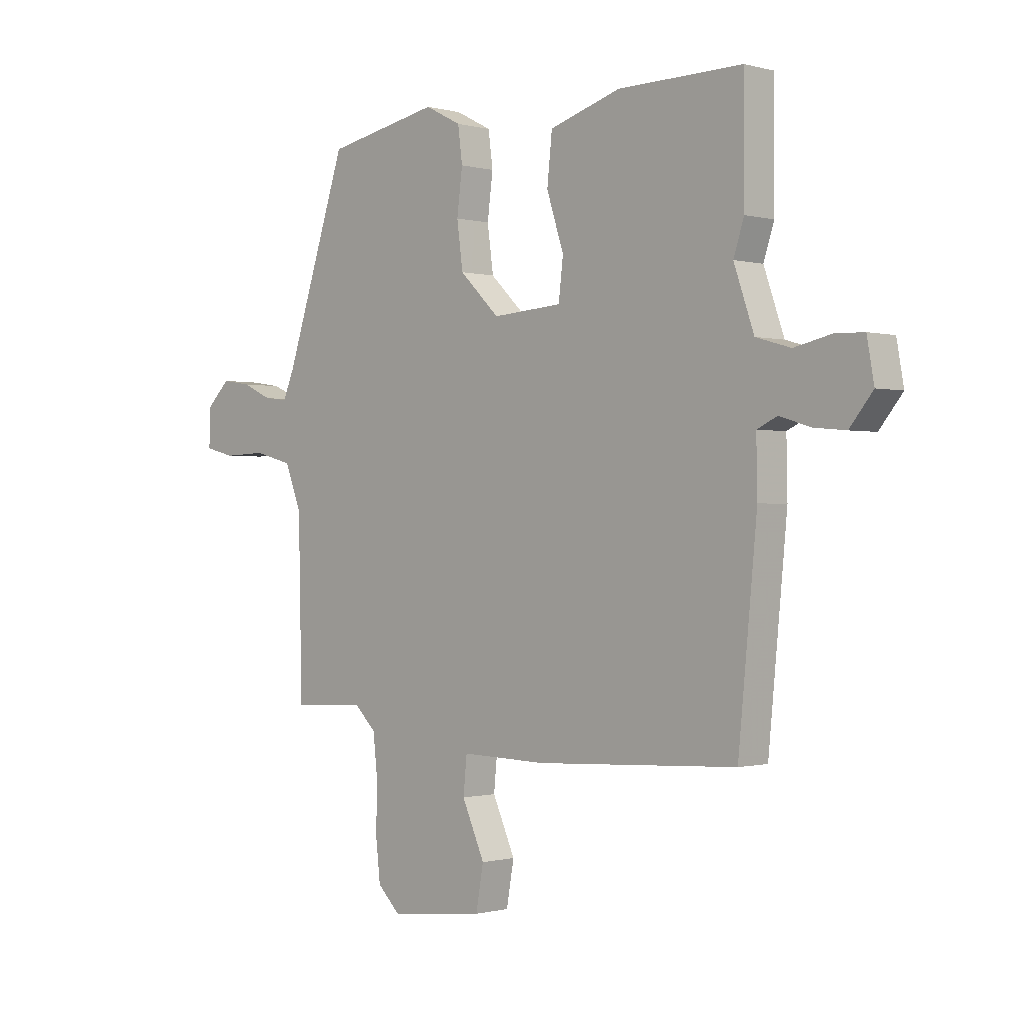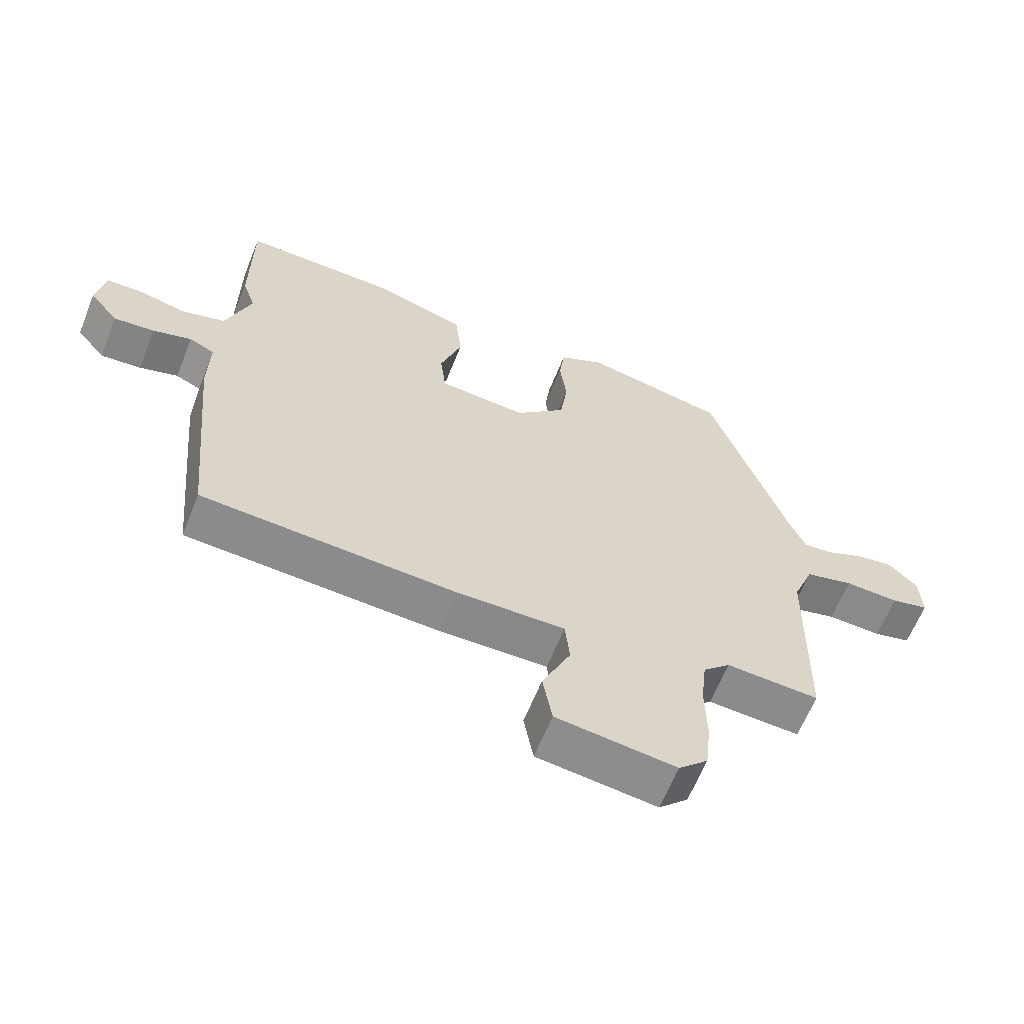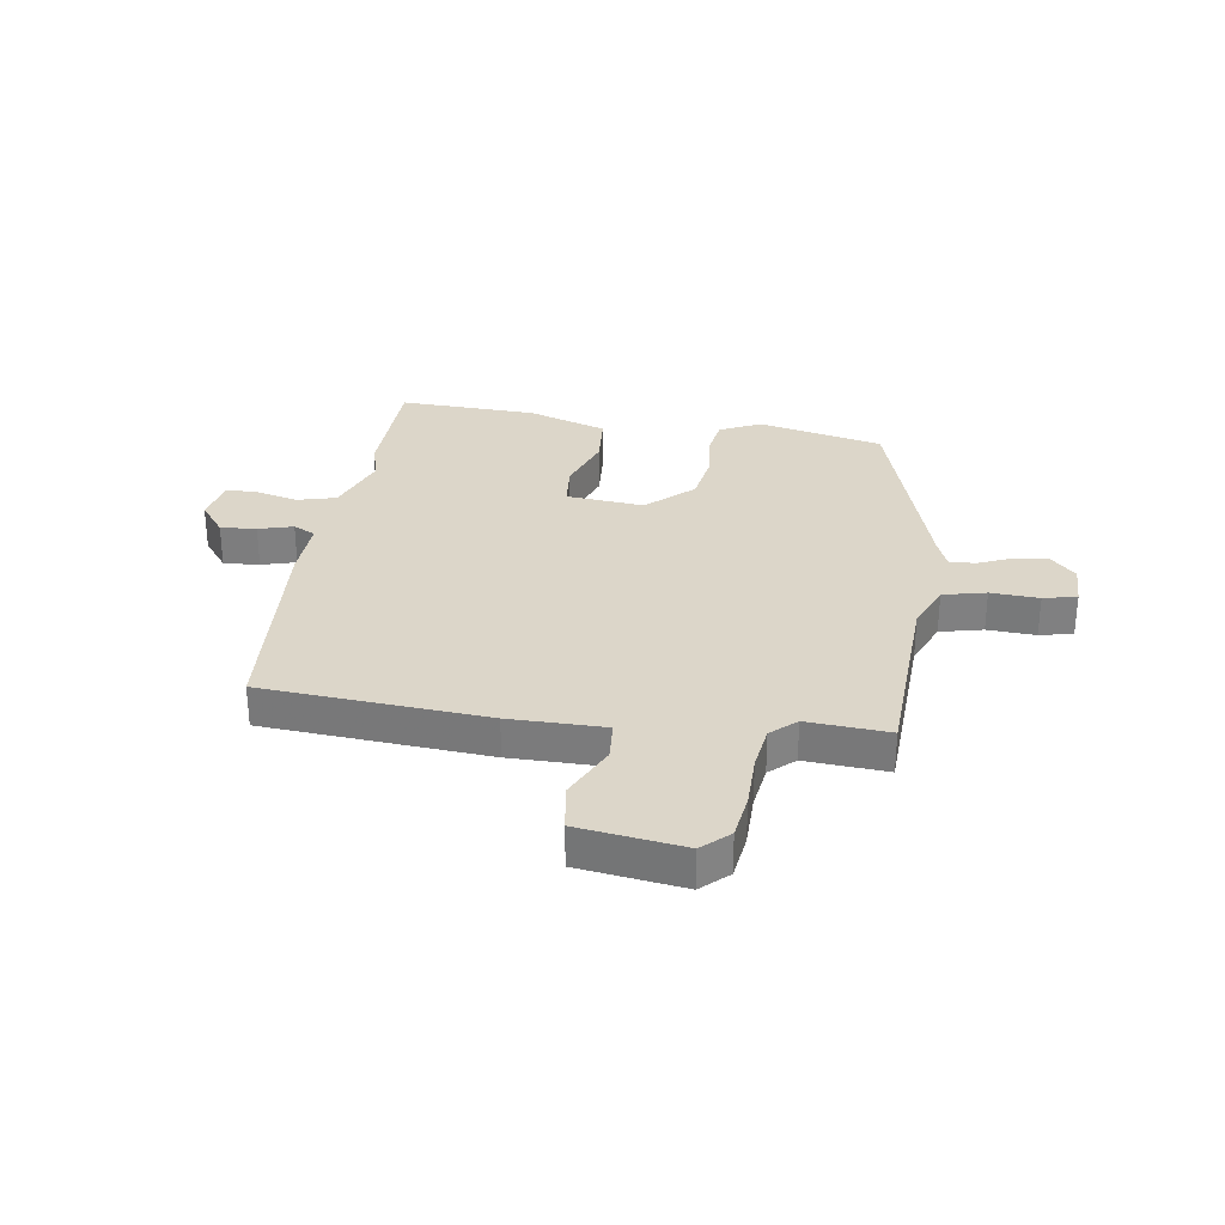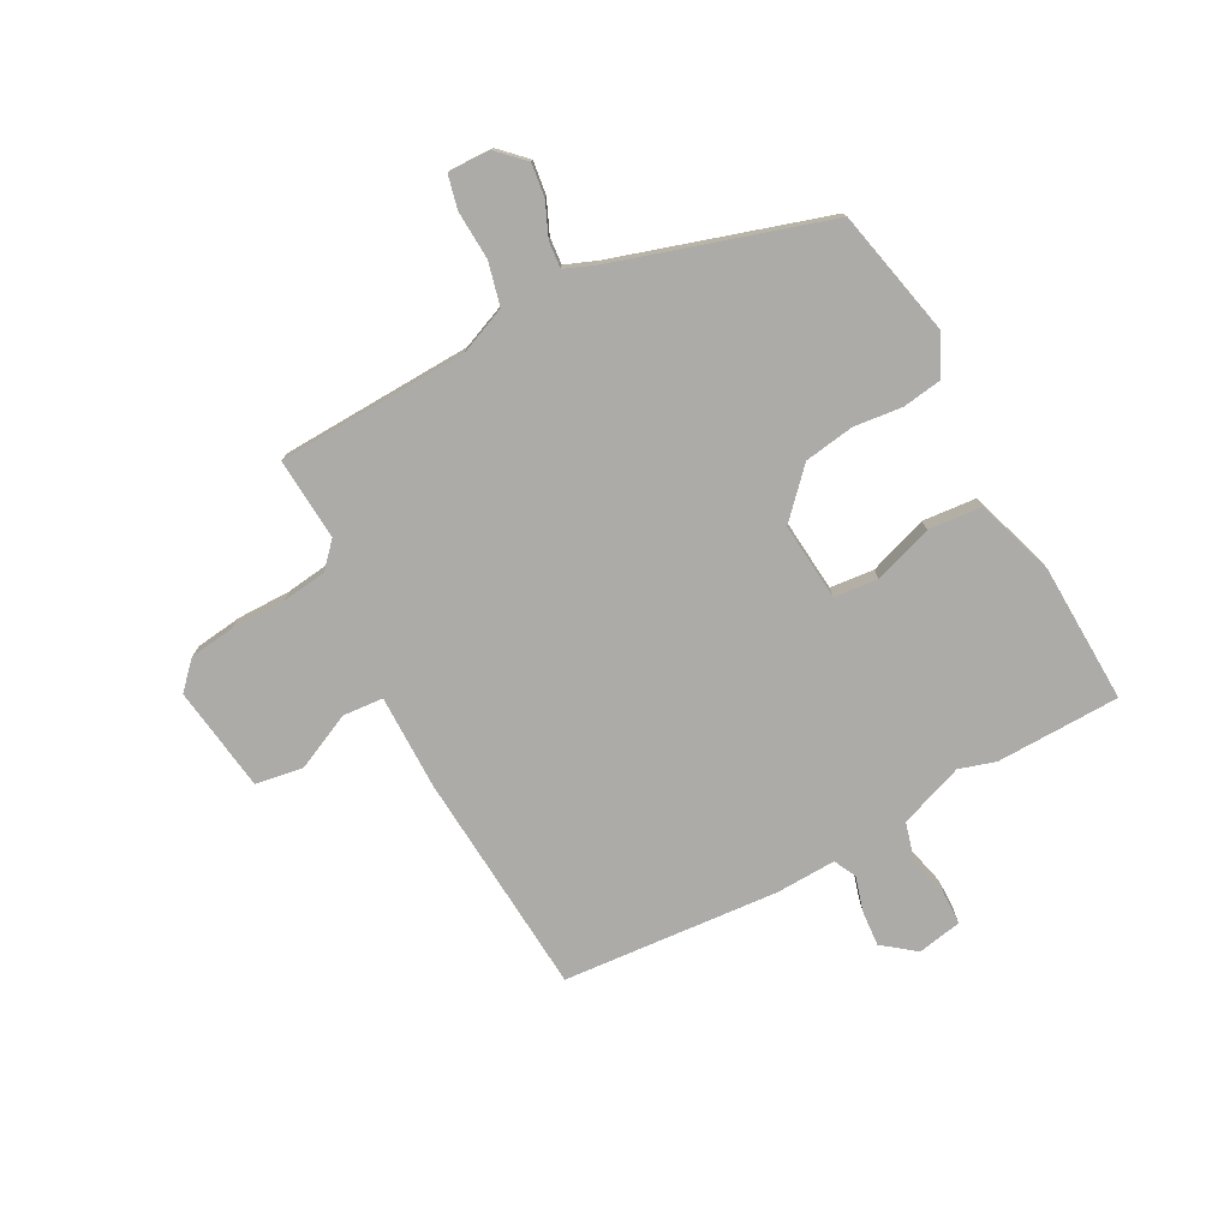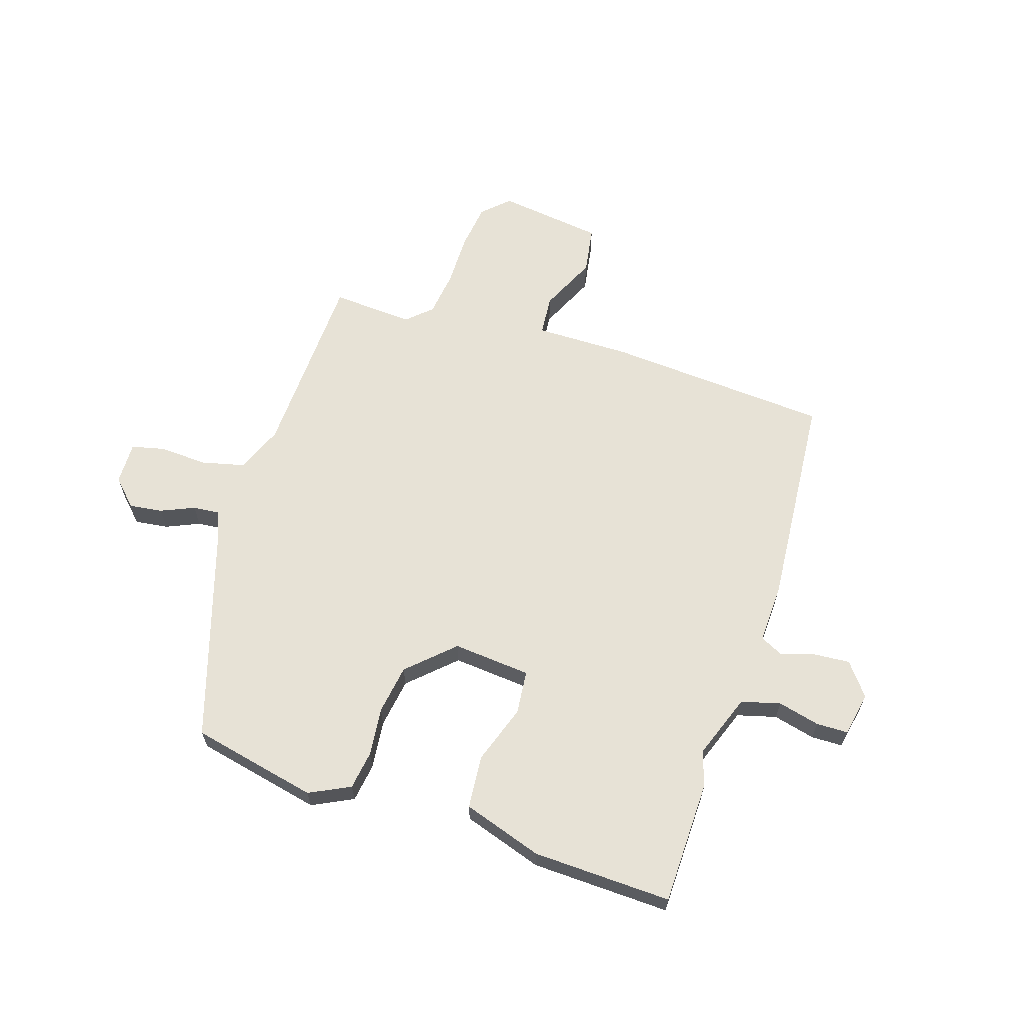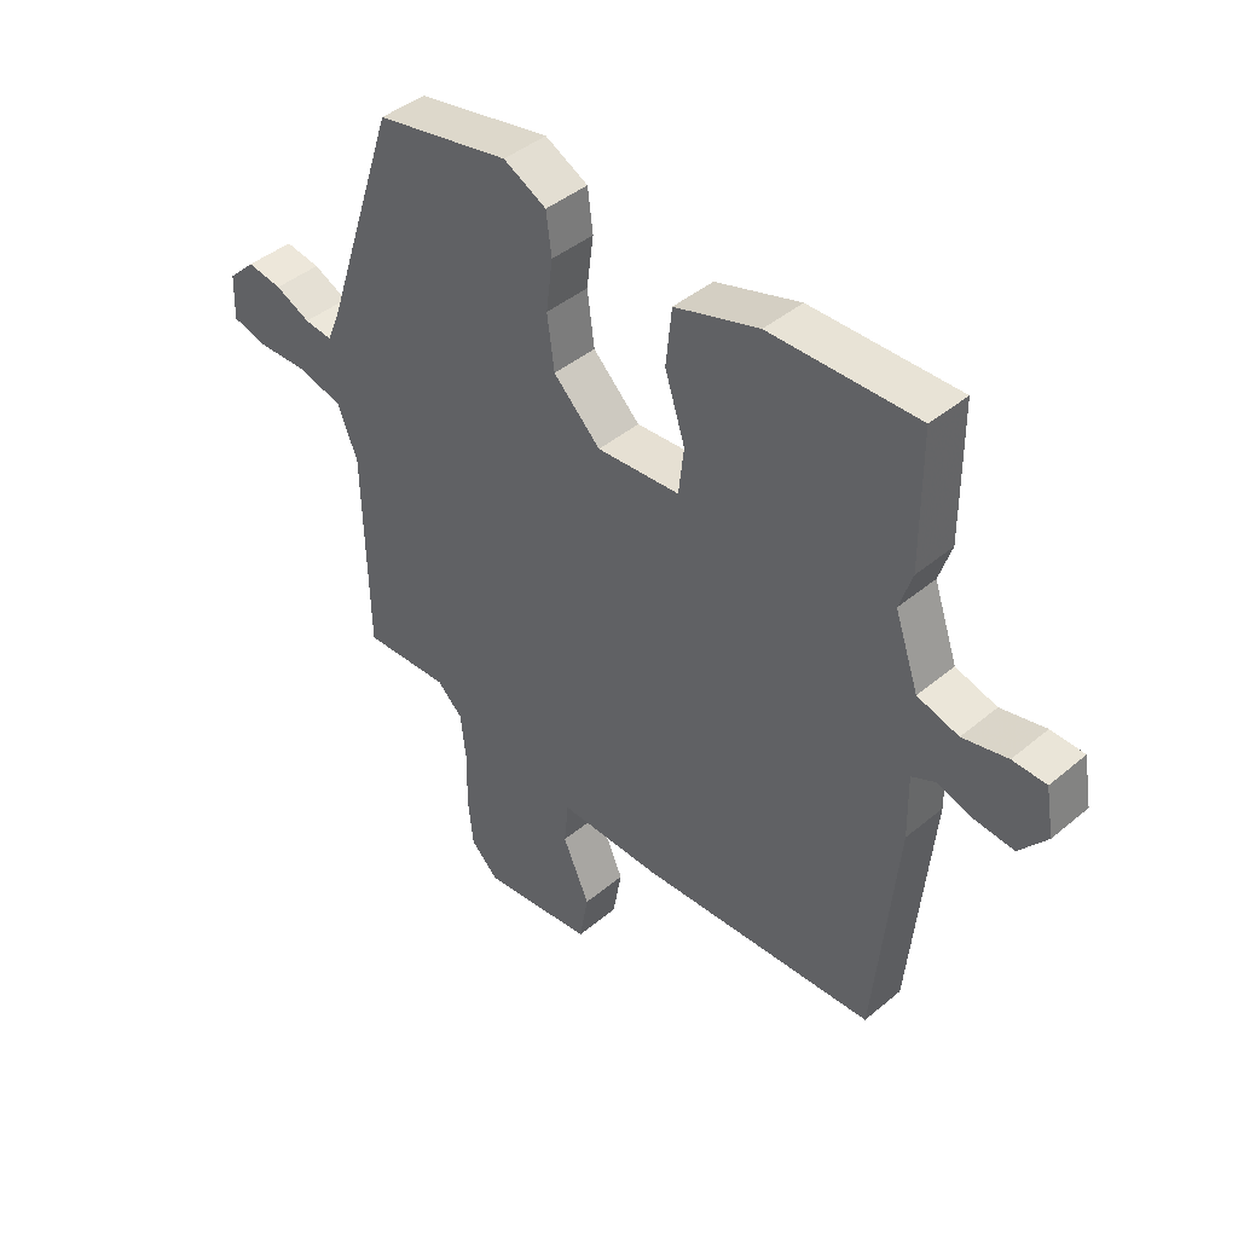
<metadata>
{"format":"obj","ext":"obj","renderer":"f3d","projection":"perspective","resolution":1024,"background":"white","views":[{"elev":-0.5,"azim":44.9,"up":"+Z"},{"elev":-63.1,"azim":158.2,"up":"+Z"},{"elev":30.2,"azim":-170.1,"up":"+Y"},{"elev":-76.2,"azim":-60.8,"up":"+Y"},{"elev":63.4,"azim":18.8,"up":"+Y"},{"elev":42.9,"azim":45.2,"up":"+Z"}]}
</metadata>
<code>
v 0.5 0.07 0.526
v 0.501 0.07 0.305
v 0.48 0.07 0.241
v 0.52 0.07 0.126
v 0.589 0.07 0.106
v 0.664 0.07 0.123
v 0.72 0.07 0.121
v 0.734 0.07 0.042
v 0.688 0.07 -0.015
v 0.624 0.07 -0.009
v 0.563 0.07 0.01
v 0.523 0.07 -0.009
v 0.525 0.07 -0.116
v 0.488 0.07 -0.501
v 0.088 0.07 -0.522
v -0.082 0.07 -0.518
v -0.089 0.07 -0.59
v -0.044 0.07 -0.691
v -0.059 0.07 -0.776
v -0.247 0.07 -0.798
v -0.293 0.07 -0.753
v -0.302 0.07 -0.671
v -0.3 0.07 -0.575
v -0.309 0.07 -0.494
v -0.352 0.07 -0.453
v -0.498 0.07 -0.46
v -0.505 0.07 -0.12
v -0.538 0.07 -0.036
v -0.614 0.07 -0.016
v -0.7 0.07 -0.019
v -0.759 0.07 -0.004
v -0.756 0.07 0.072
v -0.71 0.07 0.117
v -0.651 0.07 0.108
v -0.592 0.07 0.081
v -0.545 0.07 0.076
v -0.522 0.07 0.131
v -0.399 0.07 0.503
v -0.174 0.07 0.548
v -0.102 0.07 0.511
v -0.093 0.07 0.442
v -0.104 0.07 0.356
v -0.092 0.07 0.267
v -0.013 0.07 0.19
v 0.126 0.07 0.2
v 0.135 0.07 0.278
v 0.101 0.07 0.383
v 0.111 0.07 0.478
v 0.253 0.07 0.522
v 0.5 0 0.526
v 0.501 0 0.305
v 0.48 0 0.241
v 0.52 0 0.126
v 0.589 0 0.106
v 0.664 0 0.123
v 0.72 0 0.121
v 0.734 0 0.042
v 0.688 0 -0.015
v 0.624 0 -0.009
v 0.563 0 0.01
v 0.523 0 -0.009
v 0.525 0 -0.116
v 0.488 0 -0.501
v 0.088 0 -0.522
v -0.082 0 -0.518
v -0.089 0 -0.59
v -0.044 0 -0.691
v -0.059 0 -0.776
v -0.247 0 -0.798
v -0.293 0 -0.753
v -0.302 0 -0.671
v -0.3 0 -0.575
v -0.309 0 -0.494
v -0.352 0 -0.453
v -0.498 0 -0.46
v -0.505 0 -0.12
v -0.538 0 -0.036
v -0.614 0 -0.016
v -0.7 0 -0.019
v -0.759 0 -0.004
v -0.756 0 0.072
v -0.71 0 0.117
v -0.651 0 0.108
v -0.592 0 0.081
v -0.545 0 0.076
v -0.522 0 0.131
v -0.399 0 0.503
v -0.174 0 0.548
v -0.102 0 0.511
v -0.093 0 0.442
v -0.104 0 0.356
v -0.092 0 0.267
v -0.013 0 0.19
v 0.126 0 0.2
v 0.135 0 0.278
v 0.101 0 0.383
v 0.111 0 0.478
v 0.253 0 0.522
f 1 2 3
f 49 1 3
f 48 49 3
f 47 48 3
f 46 47 3
f 45 46 3 4
f 44 45 4 5
f 40 41 42
f 39 40 42
f 38 39 42
f 37 38 42
f 36 37 42 43
f 33 34 35
f 32 33 35
f 31 32 35
f 30 31 35
f 29 30 35
f 28 29 35 36
f 36 43 44
f 28 36 44
f 27 28 44
f 21 22 23
f 20 21 23
f 19 20 23
f 18 19 23
f 17 18 23
f 16 17 23 24
f 16 24 25
f 15 16 25
f 14 15 25
f 13 14 25
f 12 13 25
f 9 10 11
f 8 9 11
f 7 8 11
f 6 7 11
f 5 6 11
f 5 11 12
f 26 27 44
f 25 26 44
f 12 25 44
f 5 12 44
f 52 51 50
f 52 50 98
f 52 98 97
f 52 97 96
f 52 96 95
f 53 52 95 94
f 54 53 94 93
f 91 90 89
f 91 89 88
f 91 88 87
f 91 87 86
f 92 91 86 85
f 84 83 82
f 84 82 81
f 84 81 80
f 84 80 79
f 84 79 78
f 85 84 78 77
f 93 92 85
f 93 85 77
f 93 77 76
f 72 71 70
f 72 70 69
f 72 69 68
f 72 68 67
f 72 67 66
f 73 72 66 65
f 74 73 65
f 74 65 64
f 74 64 63
f 74 63 62
f 74 62 61
f 60 59 58
f 60 58 57
f 60 57 56
f 60 56 55
f 60 55 54
f 61 60 54
f 93 76 75
f 93 75 74
f 93 74 61
f 93 61 54
f 1 50 51 2
f 2 51 52 3
f 3 52 53 4
f 4 53 54 5
f 5 54 55 6
f 6 55 56 7
f 7 56 57 8
f 8 57 58 9
f 9 58 59 10
f 10 59 60 11
f 11 60 61 12
f 12 61 62 13
f 13 62 63 14
f 14 63 64 15
f 15 64 65 16
f 16 65 66 17
f 17 66 67 18
f 18 67 68 19
f 19 68 69 20
f 20 69 70 21
f 21 70 71 22
f 22 71 72 23
f 23 72 73 24
f 24 73 74 25
f 25 74 75 26
f 26 75 76 27
f 27 76 77 28
f 28 77 78 29
f 29 78 79 30
f 30 79 80 31
f 31 80 81 32
f 32 81 82 33
f 33 82 83 34
f 34 83 84 35
f 35 84 85 36
f 36 85 86 37
f 37 86 87 38
f 38 87 88 39
f 39 88 89 40
f 40 89 90 41
f 41 90 91 42
f 42 91 92 43
f 43 92 93 44
f 44 93 94 45
f 45 94 95 46
f 46 95 96 47
f 47 96 97 48
f 48 97 98 49
f 49 98 50 1

</code>
